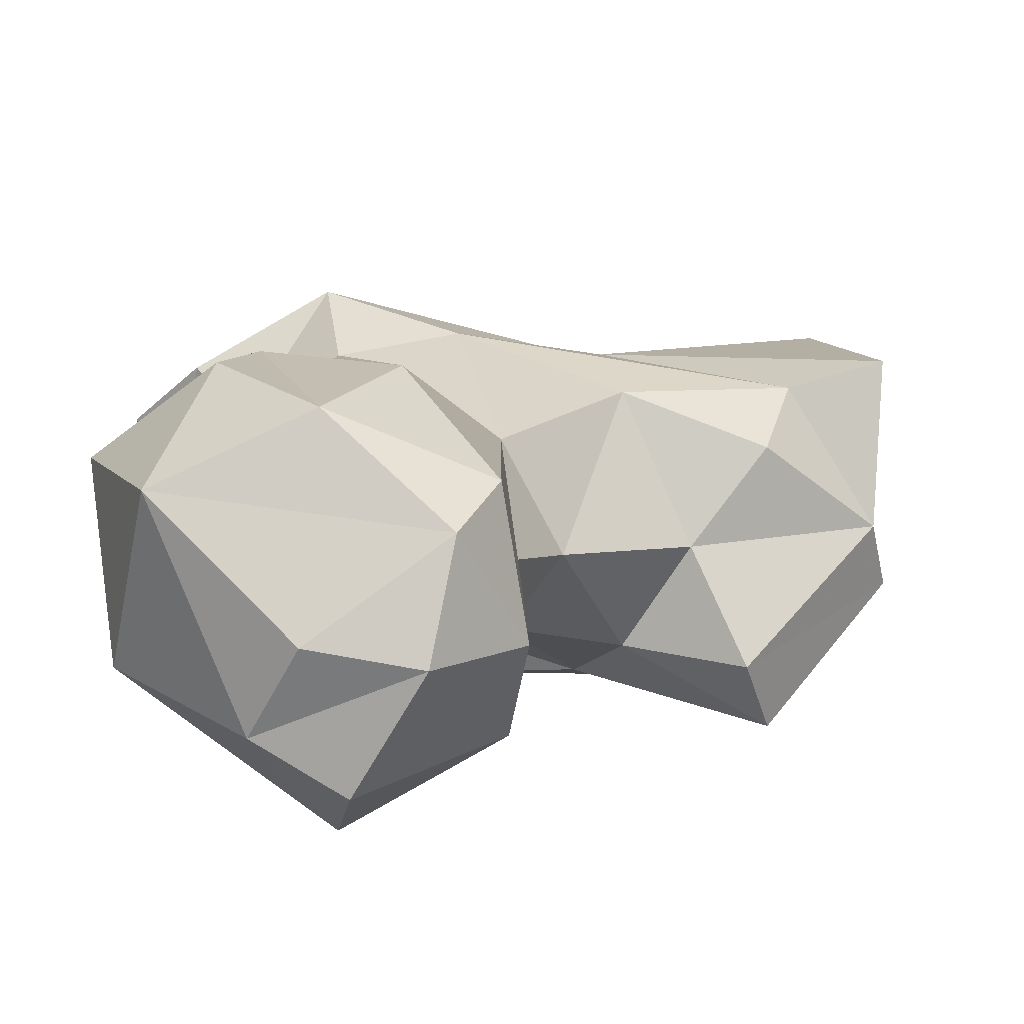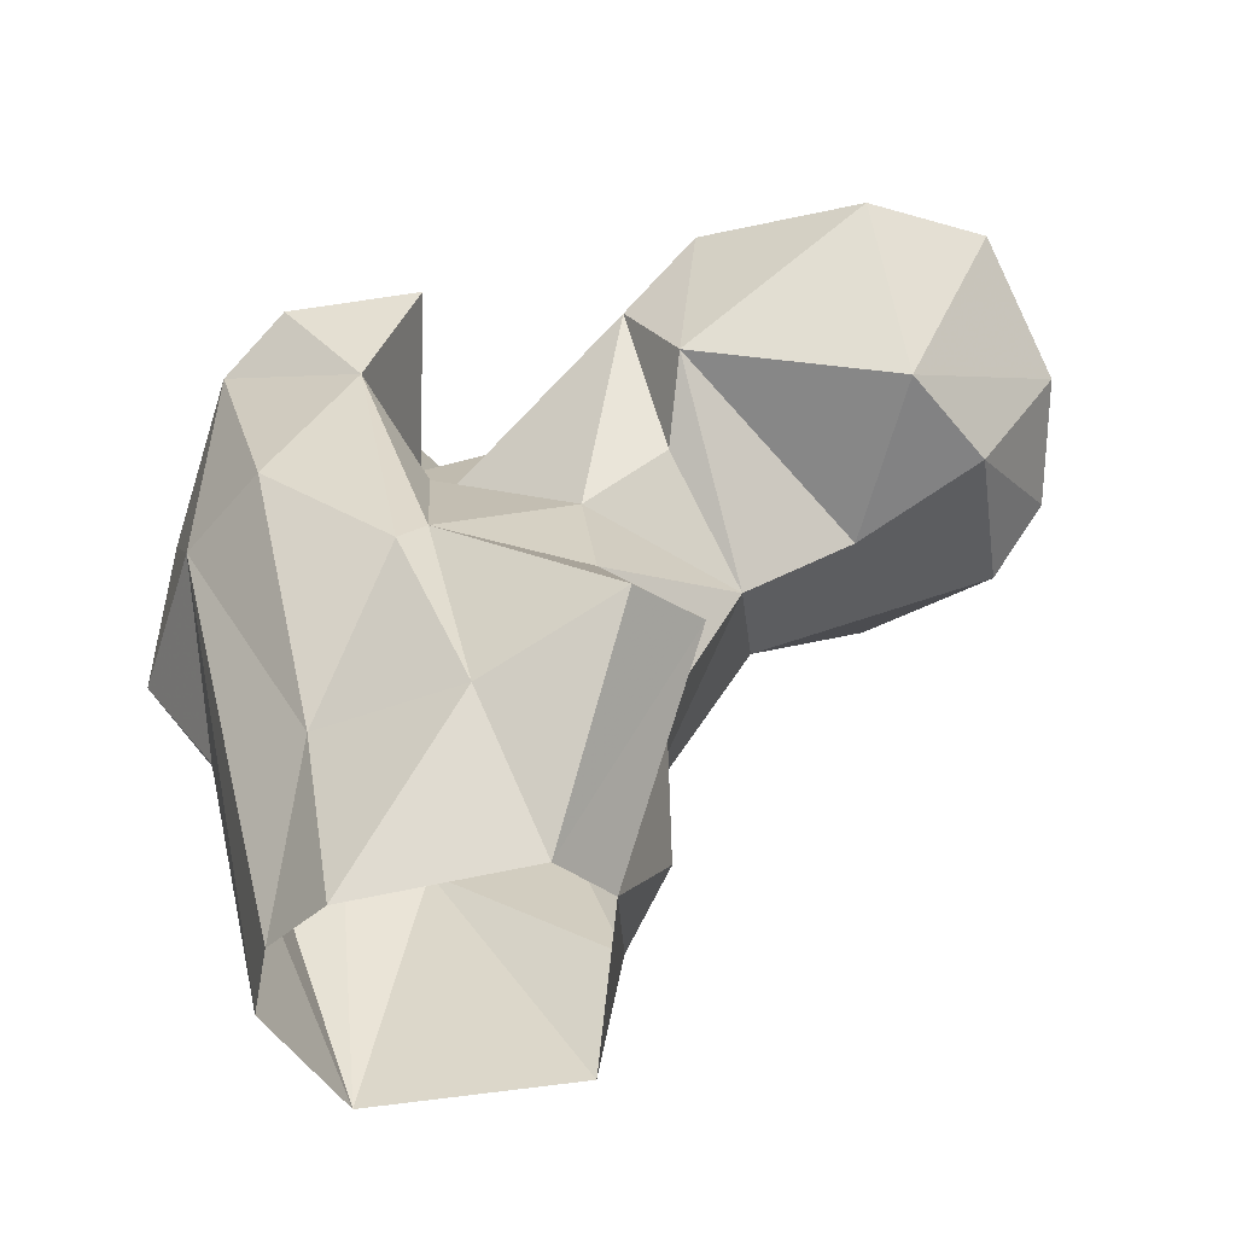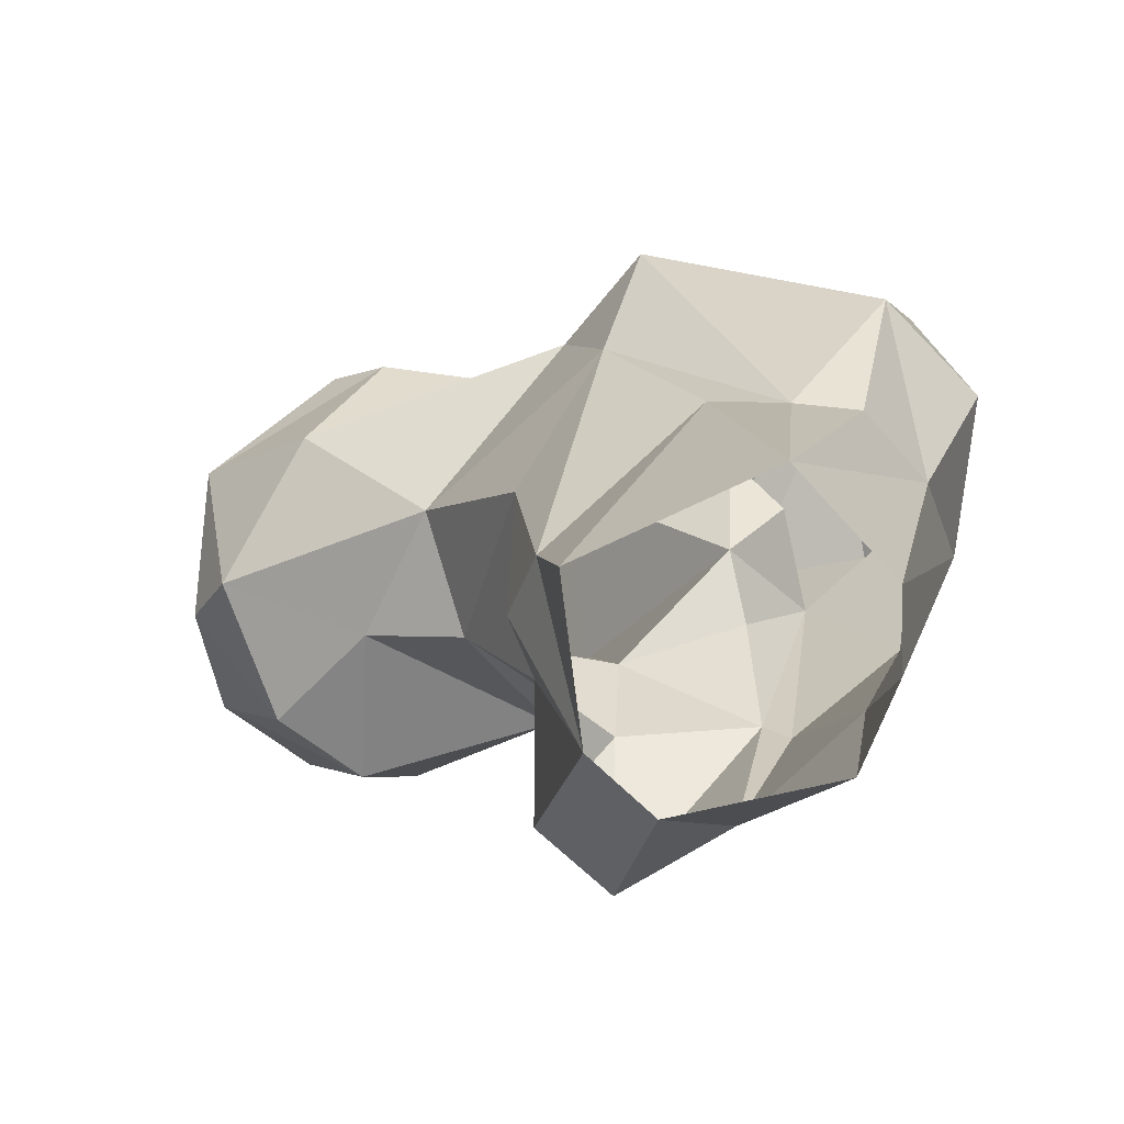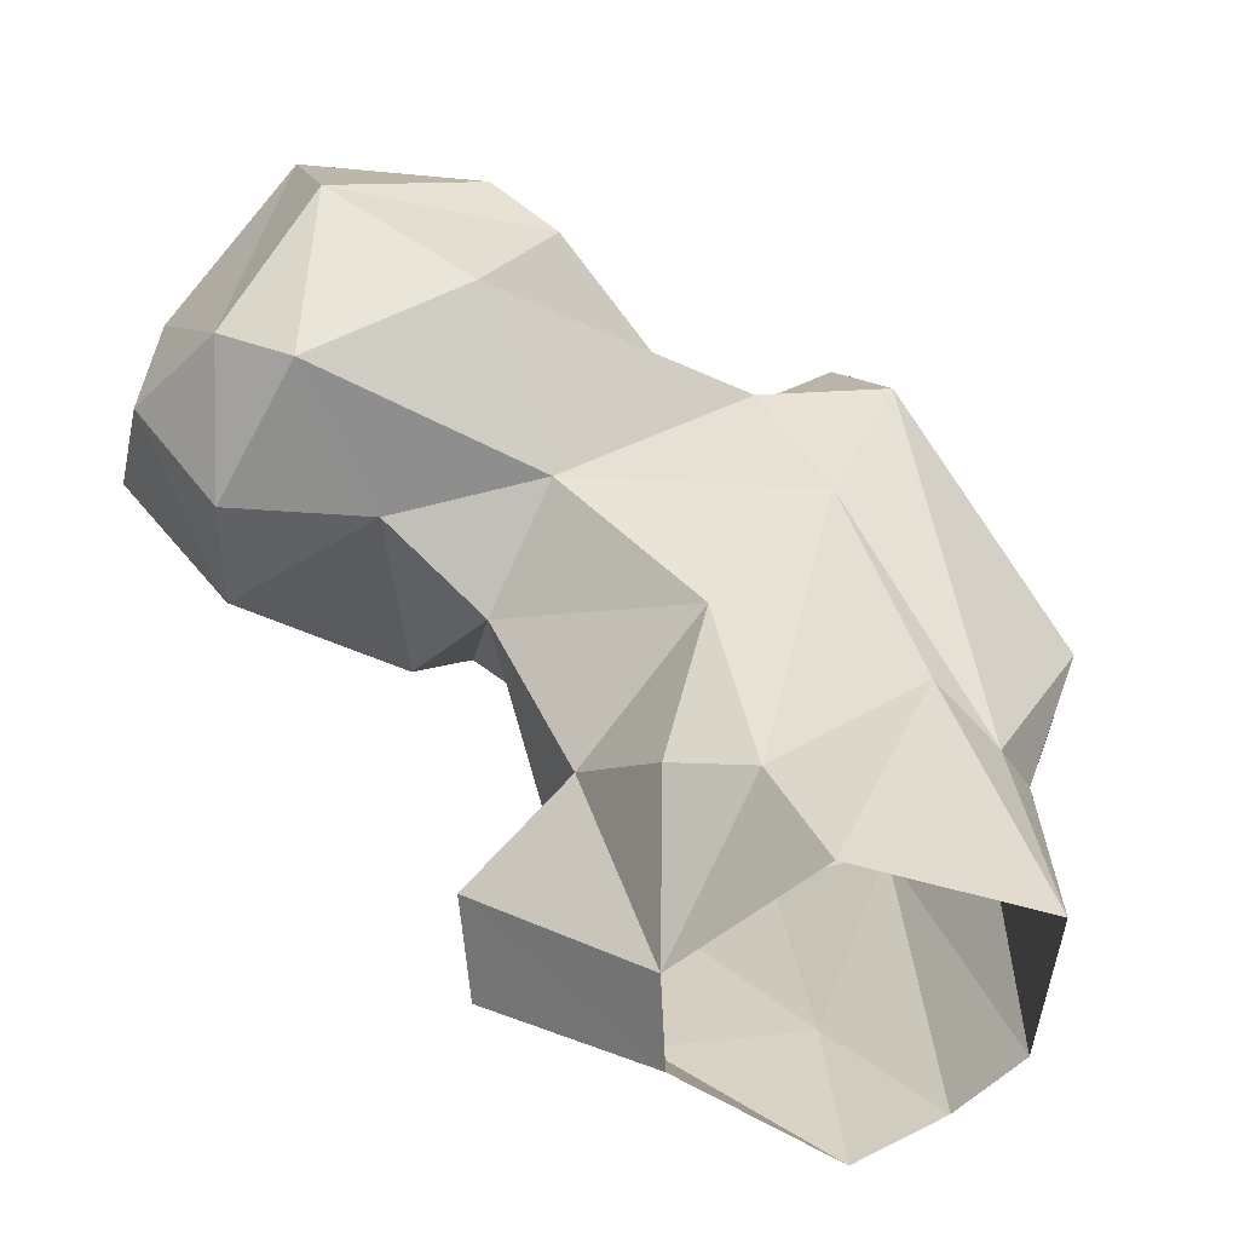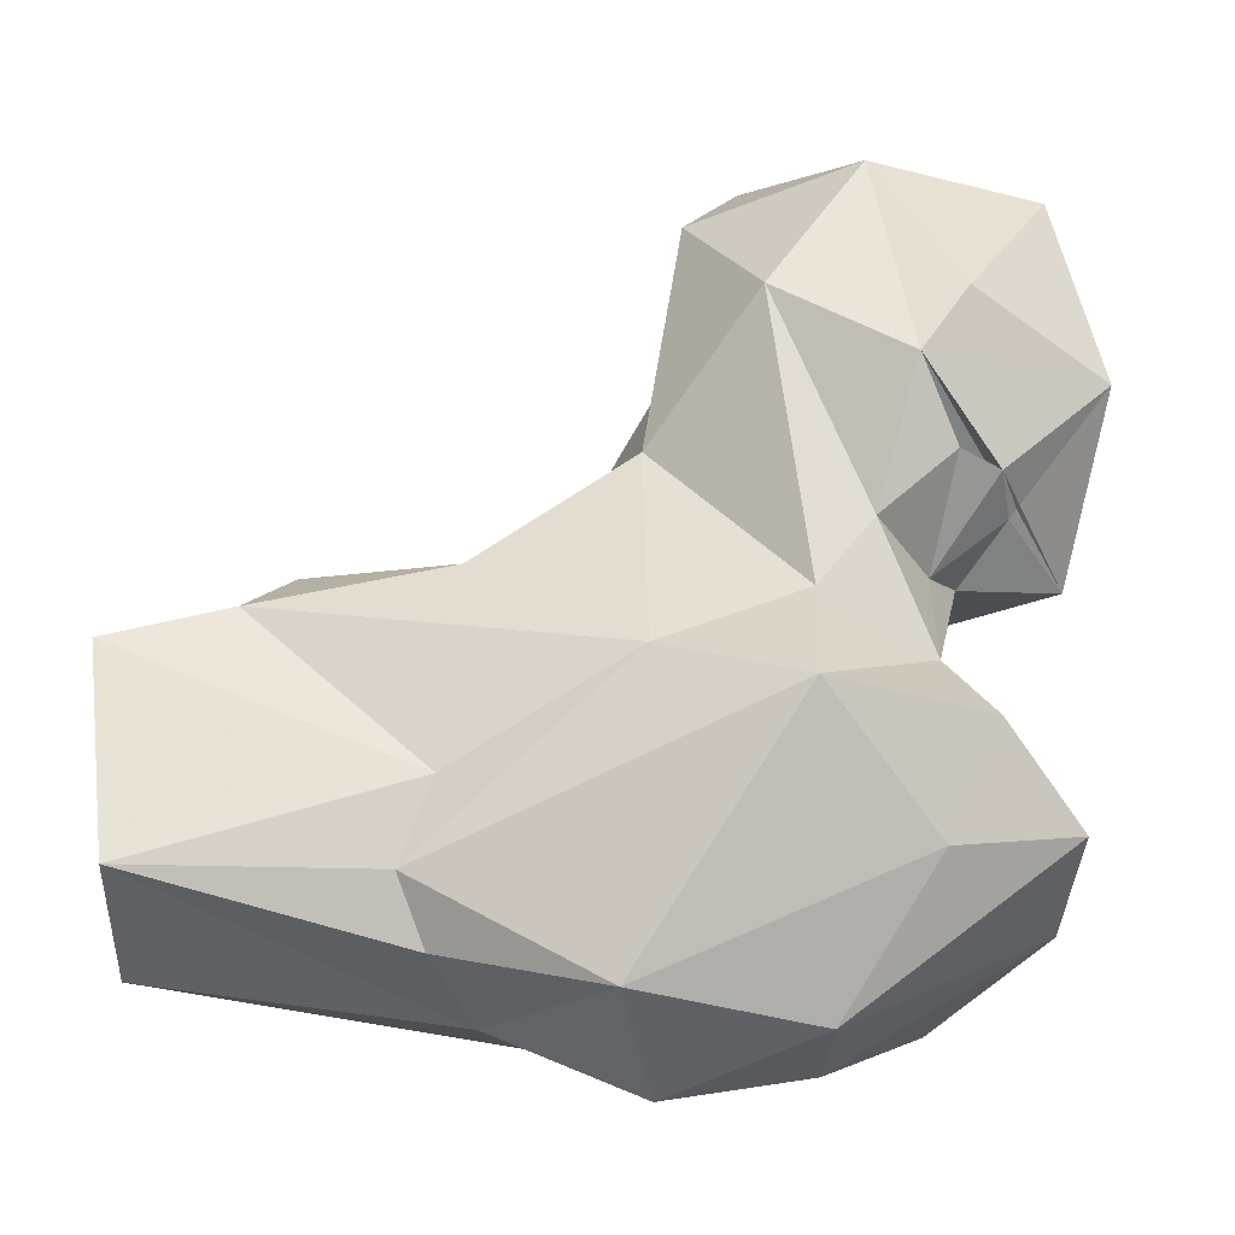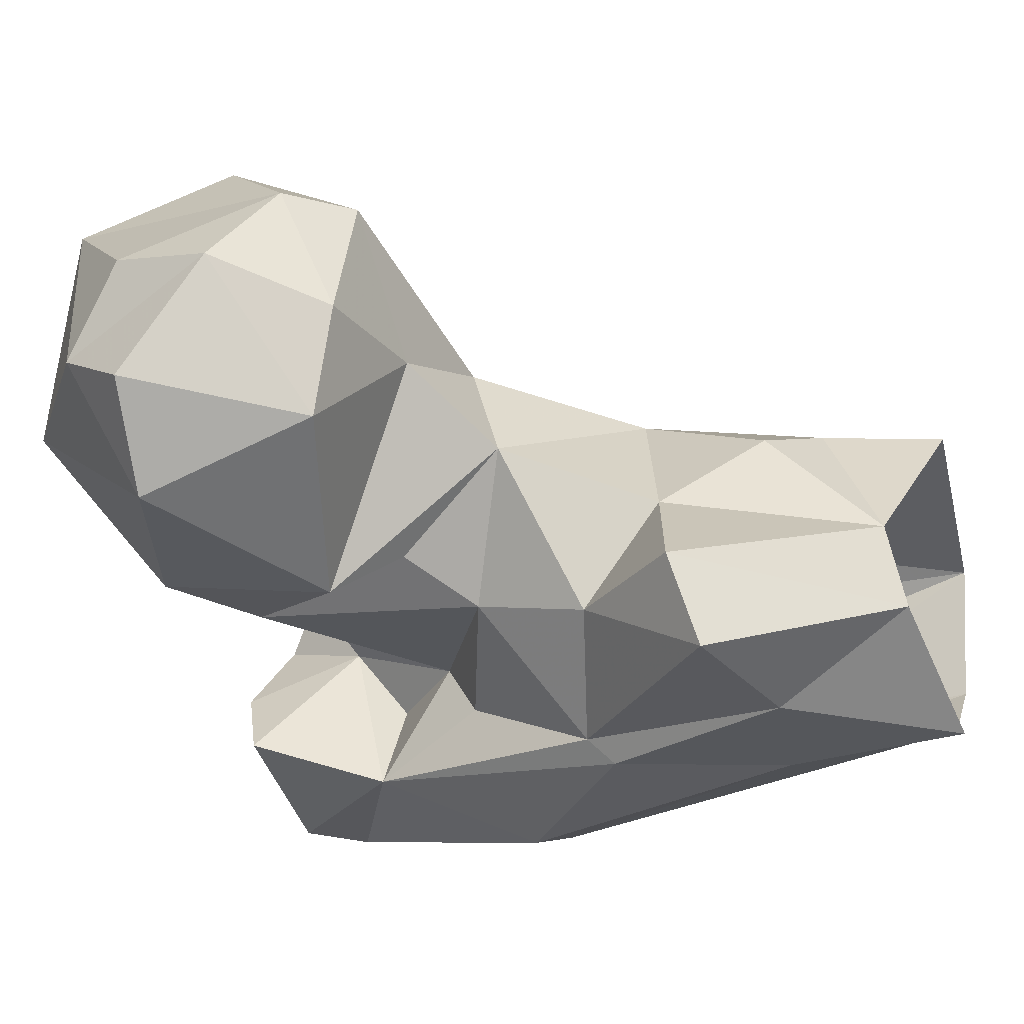
<metadata>
{"format":"obj","ext":"obj","renderer":"f3d","projection":"perspective","resolution":1024,"background":"white","views":[{"elev":37.1,"azim":73.4,"up":"+Y"},{"elev":-44.7,"azim":37.5,"up":"+Z"},{"elev":-77.8,"azim":-130.1,"up":"+Z"},{"elev":33.1,"azim":168.0,"up":"+Y"},{"elev":34.6,"azim":-96.3,"up":"+Y"},{"elev":-18.6,"azim":105.7,"up":"+Y"}]}
</metadata>
<code>
v 93.38 154.1 -0.3326
v 83.78 156.7 1.376
v 77.18 162.7 0.7783
v 107.7 154.8 17.74
v 109 164.5 3.35
v 109.1 173.7 5.514
v 75.15 178.1 0.2814
v 95.87 187.8 -0.01333
v 98.66 188.3 13.26
v 78.26 183.2 29.88
v 72.66 177.3 25.81
v 90.73 152.4 19.52
v 106.1 185.9 18.69
v 100.6 151.5 37.6
v 123.1 168.3 26.58
v 122.6 158.1 23.23
v 70.28 160 32.35
v 68.68 170.8 28.03
v 111.6 177.9 29.65
v 75.41 148.6 48.99
v 98.44 191.6 33.91
v 102.1 154.1 40.39
v 87.25 145.8 50.25
v 82.73 192.7 49.18
v 112.6 165.9 38.01
v 116.4 184.1 46.66
v 60.51 158.9 47.14
v 59.08 173.9 44.02
v 108.7 168.4 51.13
v 109.2 195.9 51.65
v 73.09 195.1 62.63
v 116.3 172.5 57.45
v 96.65 159.7 55
v 76.42 149.2 74.81
v 92.66 152.9 67.43
v 64.77 156.2 62.79
v 125.1 191.7 54.49
v 59.14 167.1 62.82
v 91.9 165.9 59.63
v 66.3 180.8 73.31
v 121.5 167.4 64.08
v 86.56 194.9 64.53
v 140 192.8 57.77
v 131.7 207.5 58.21
v 113.7 210.8 63.6
v 138.4 207.3 64.67
v 139.6 180.8 59.81
v 114.6 167.4 74.67
v 146.3 197.5 69.78
v 85.08 162.9 67.05
v 140.6 173.3 78.41
v 147.8 184.2 78.51
v 94.98 196.5 71.45
v 84.51 149 79.54
v 103.5 208.5 76.5
v 126.6 216.4 75.1
v 71.72 164.7 85.29
v 85.19 170.5 73.32
v 101.6 182.9 80.92
v 85.1 186.9 75.97
v 109.4 211.9 82.12
v 95.88 157.5 82.52
v 74.48 188.3 79.29
v 142.2 199.8 81.56
v 122.4 169.4 82.98
v 96.66 188 77.12
v 69 178.5 86.47
v 99.21 200.5 79.74
v 127.1 210.5 93.18
v 81.08 172.6 83.33
v 89.28 164.6 85.68
v 141.4 189 87.15
v 98.59 198.2 83.78
v 101.7 181.7 91.48
v 99.11 192.4 84.88
v 107.4 201.3 95.88
v 124.7 187.1 97.72
f 69 76 77
f 69 77 72
f 61 76 69
f 74 76 75
f 51 77 65
f 57 70 67
f 57 62 71
f 54 62 57
f 55 73 76
f 34 54 57
f 49 64 72
f 66 75 73
f 59 75 66
f 58 70 71
f 41 65 48
f 55 74 73
f 55 59 74
f 64 69 72
f 56 61 69
f 66 73 68
f 40 67 63
f 57 71 70
f 58 71 62
f 55 61 56
f 60 63 70
f 59 68 75
f 53 66 68
f 58 60 70
f 46 69 64
f 53 68 55
f 59 66 60
f 38 67 40
f 39 48 59
f 58 59 60
f 6 13 19
f 53 60 66
f 31 40 63
f 31 63 60
f 35 50 58
f 42 60 53
f 5 15 16
f 34 57 36
f 16 25 22
f 47 52 51
f 44 45 56
f 48 74 59
f 46 64 49
f 44 56 46
f 68 73 74
f 42 53 45
f 29 48 39
f 45 53 55
f 47 49 52
f 32 41 48
f 34 35 54
f 43 46 49
f 29 32 48
f 3 20 17
f 35 39 50
f 43 44 46
f 30 44 37
f 30 42 45
f 24 31 42
f 30 45 44
f 2 20 3
f 28 40 31
f 73 75 76
f 51 52 72
f 20 34 36
f 51 72 77
f 1 12 2
f 26 41 32
f 14 35 23
f 27 38 28
f 33 39 35
f 6 8 9
f 8 10 9
f 29 39 33
f 22 33 35
f 35 62 54
f 26 30 37
f 46 56 69
f 12 14 23
f 11 28 31
f 22 29 33
f 26 32 29
f 19 21 26
f 27 36 38
f 31 60 42
f 20 36 27
f 21 30 26
f 65 77 74
f 11 18 28
f 41 51 65
f 19 26 25
f 17 27 28
f 13 21 19
f 17 28 18
f 6 19 15
f 15 19 25
f 10 11 24
f 20 23 34
f 22 25 29
f 1 4 12
f 5 6 15
f 17 20 27
f 12 23 20
f 28 38 40
f 4 16 22
f 36 57 38
f 7 18 11
f 41 47 51
f 37 44 43
f 9 21 13
f 39 59 58
f 37 47 41
f 6 9 13
f 7 10 8
f 21 24 30
f 4 5 16
f 26 37 41
f 25 26 29
f 4 22 14
f 2 12 20
f 45 55 56
f 55 68 59
f 9 24 21
f 55 76 61
f 11 31 24
f 3 17 7
f 43 49 47
f 15 25 16
f 24 42 30
f 49 72 52
f 4 14 12
f 39 58 50
f 7 17 18
f 14 22 35
f 1 5 4
f 7 11 10
f 23 35 34
f 74 77 76
f 68 74 75
f 38 57 67
f 35 58 62
f 9 10 24
f 48 65 74
f 63 67 70
f 37 43 47

</code>
